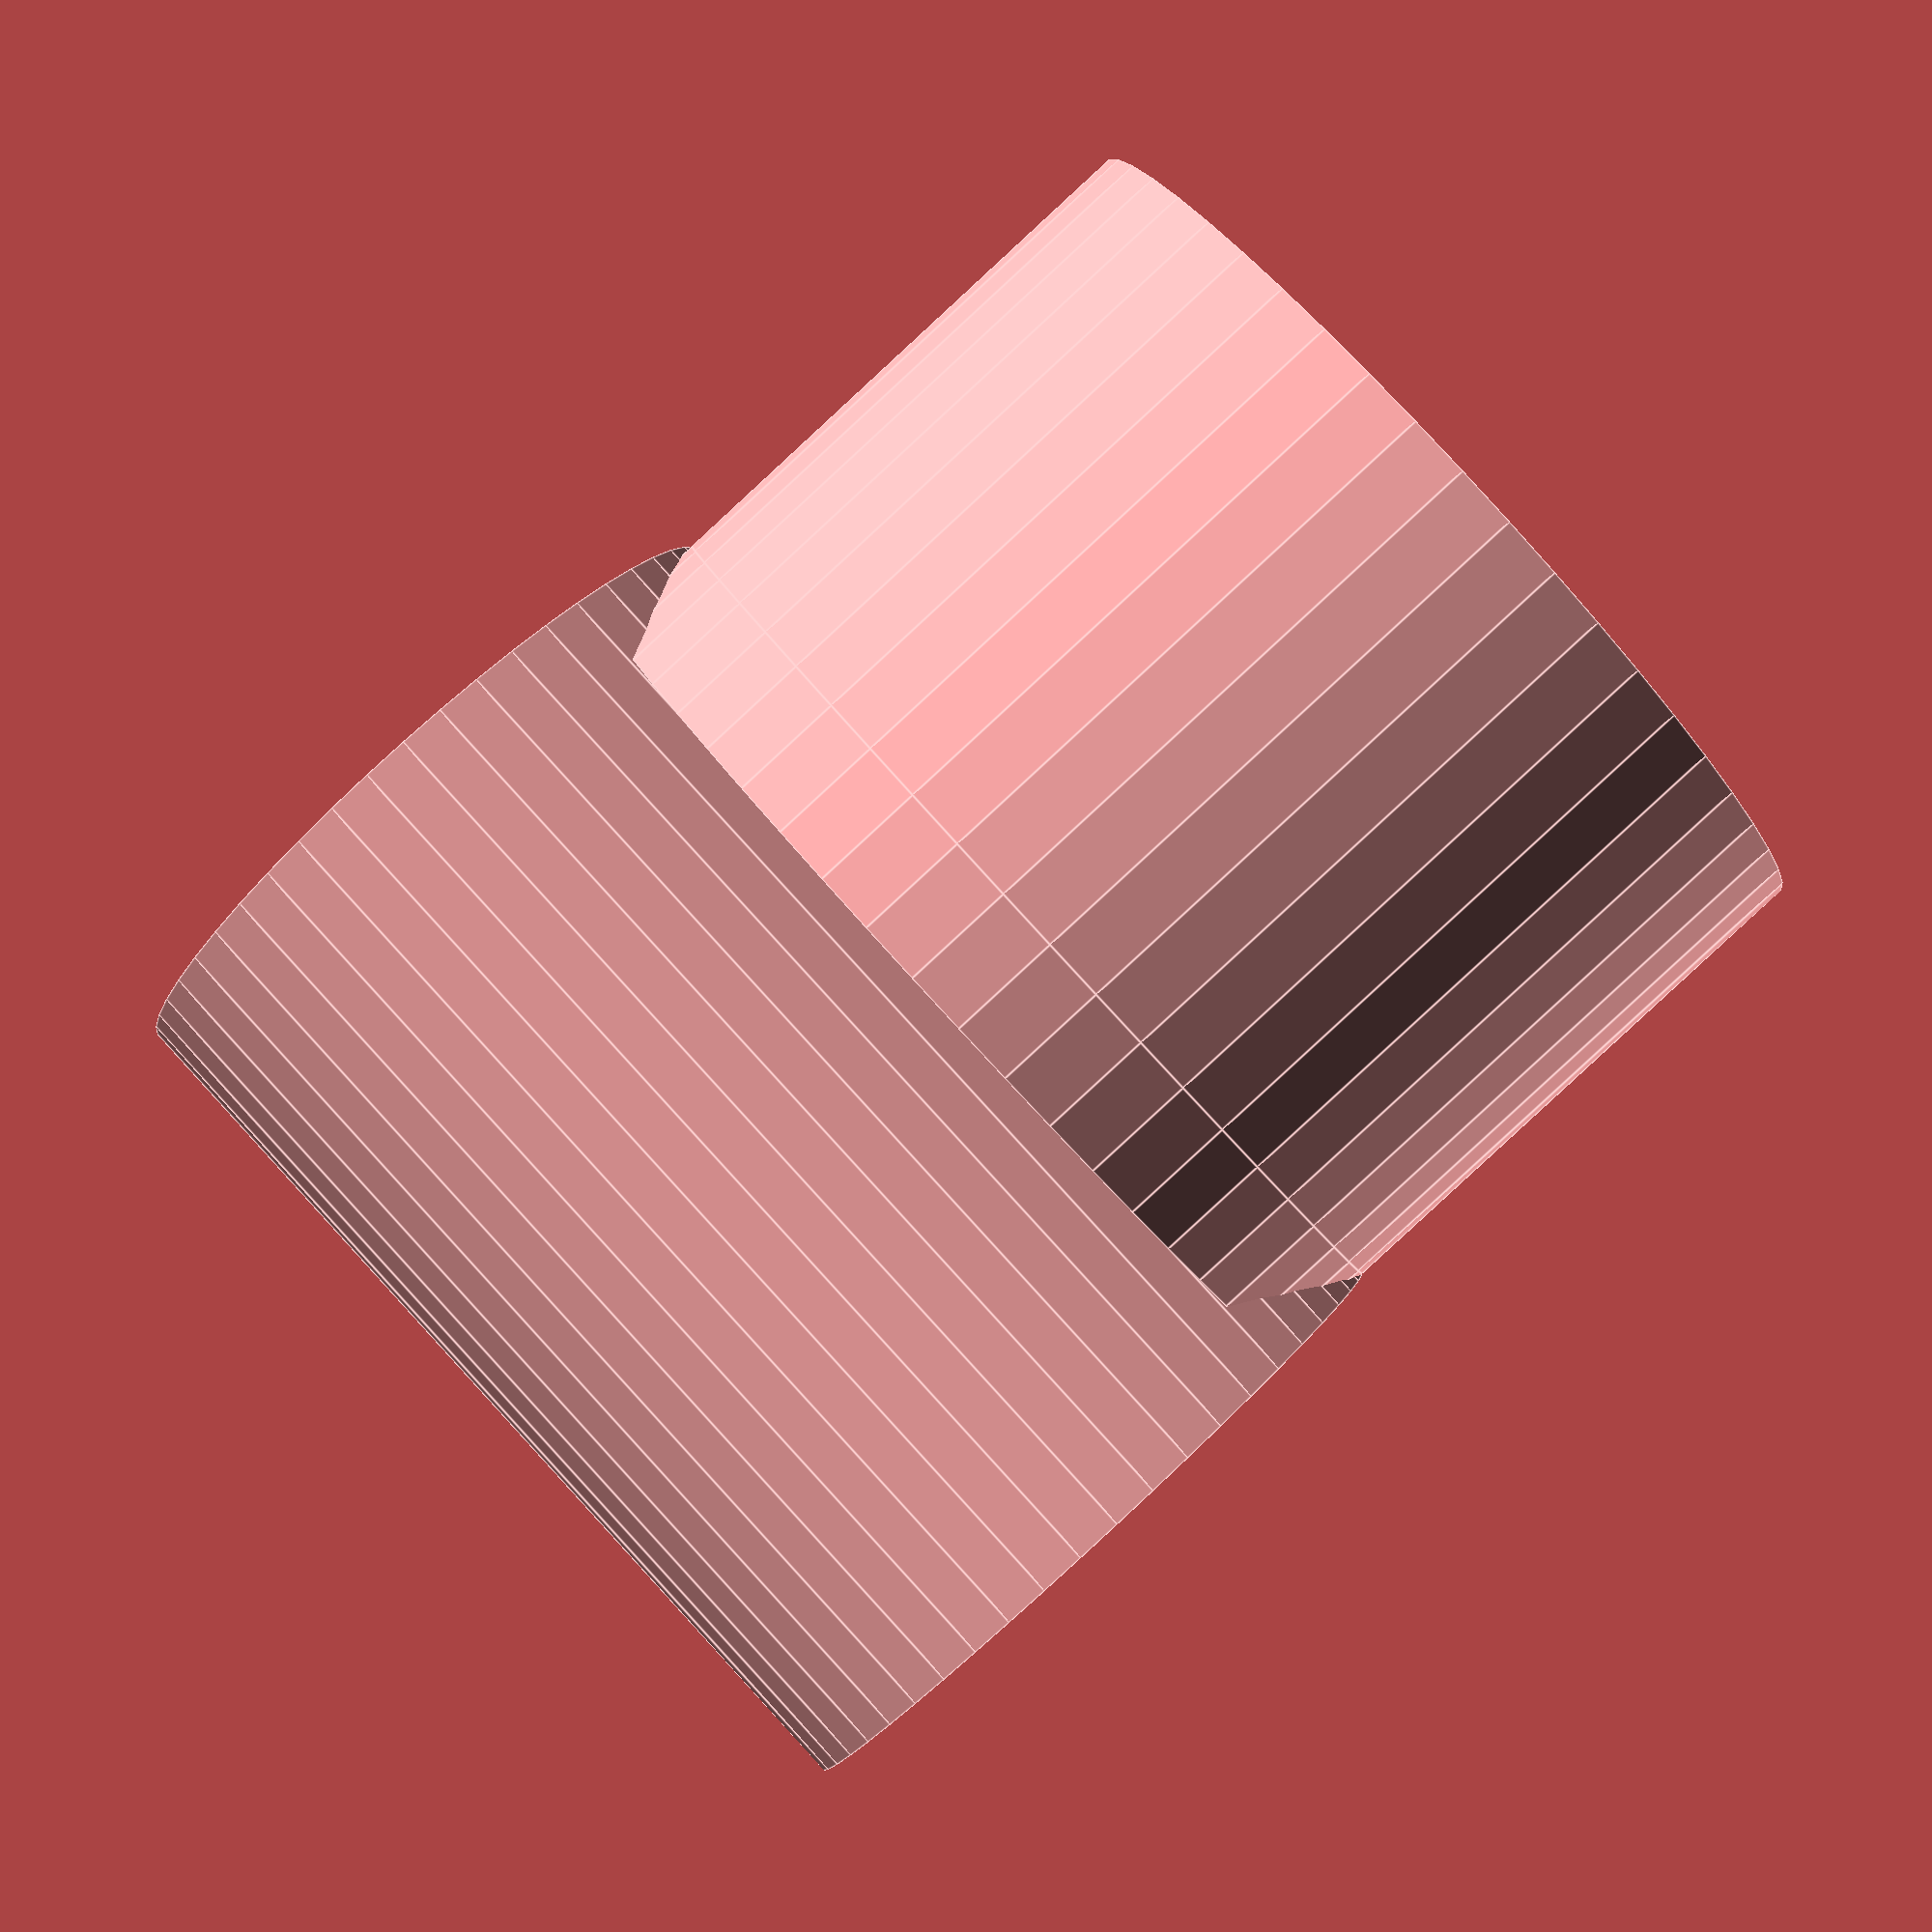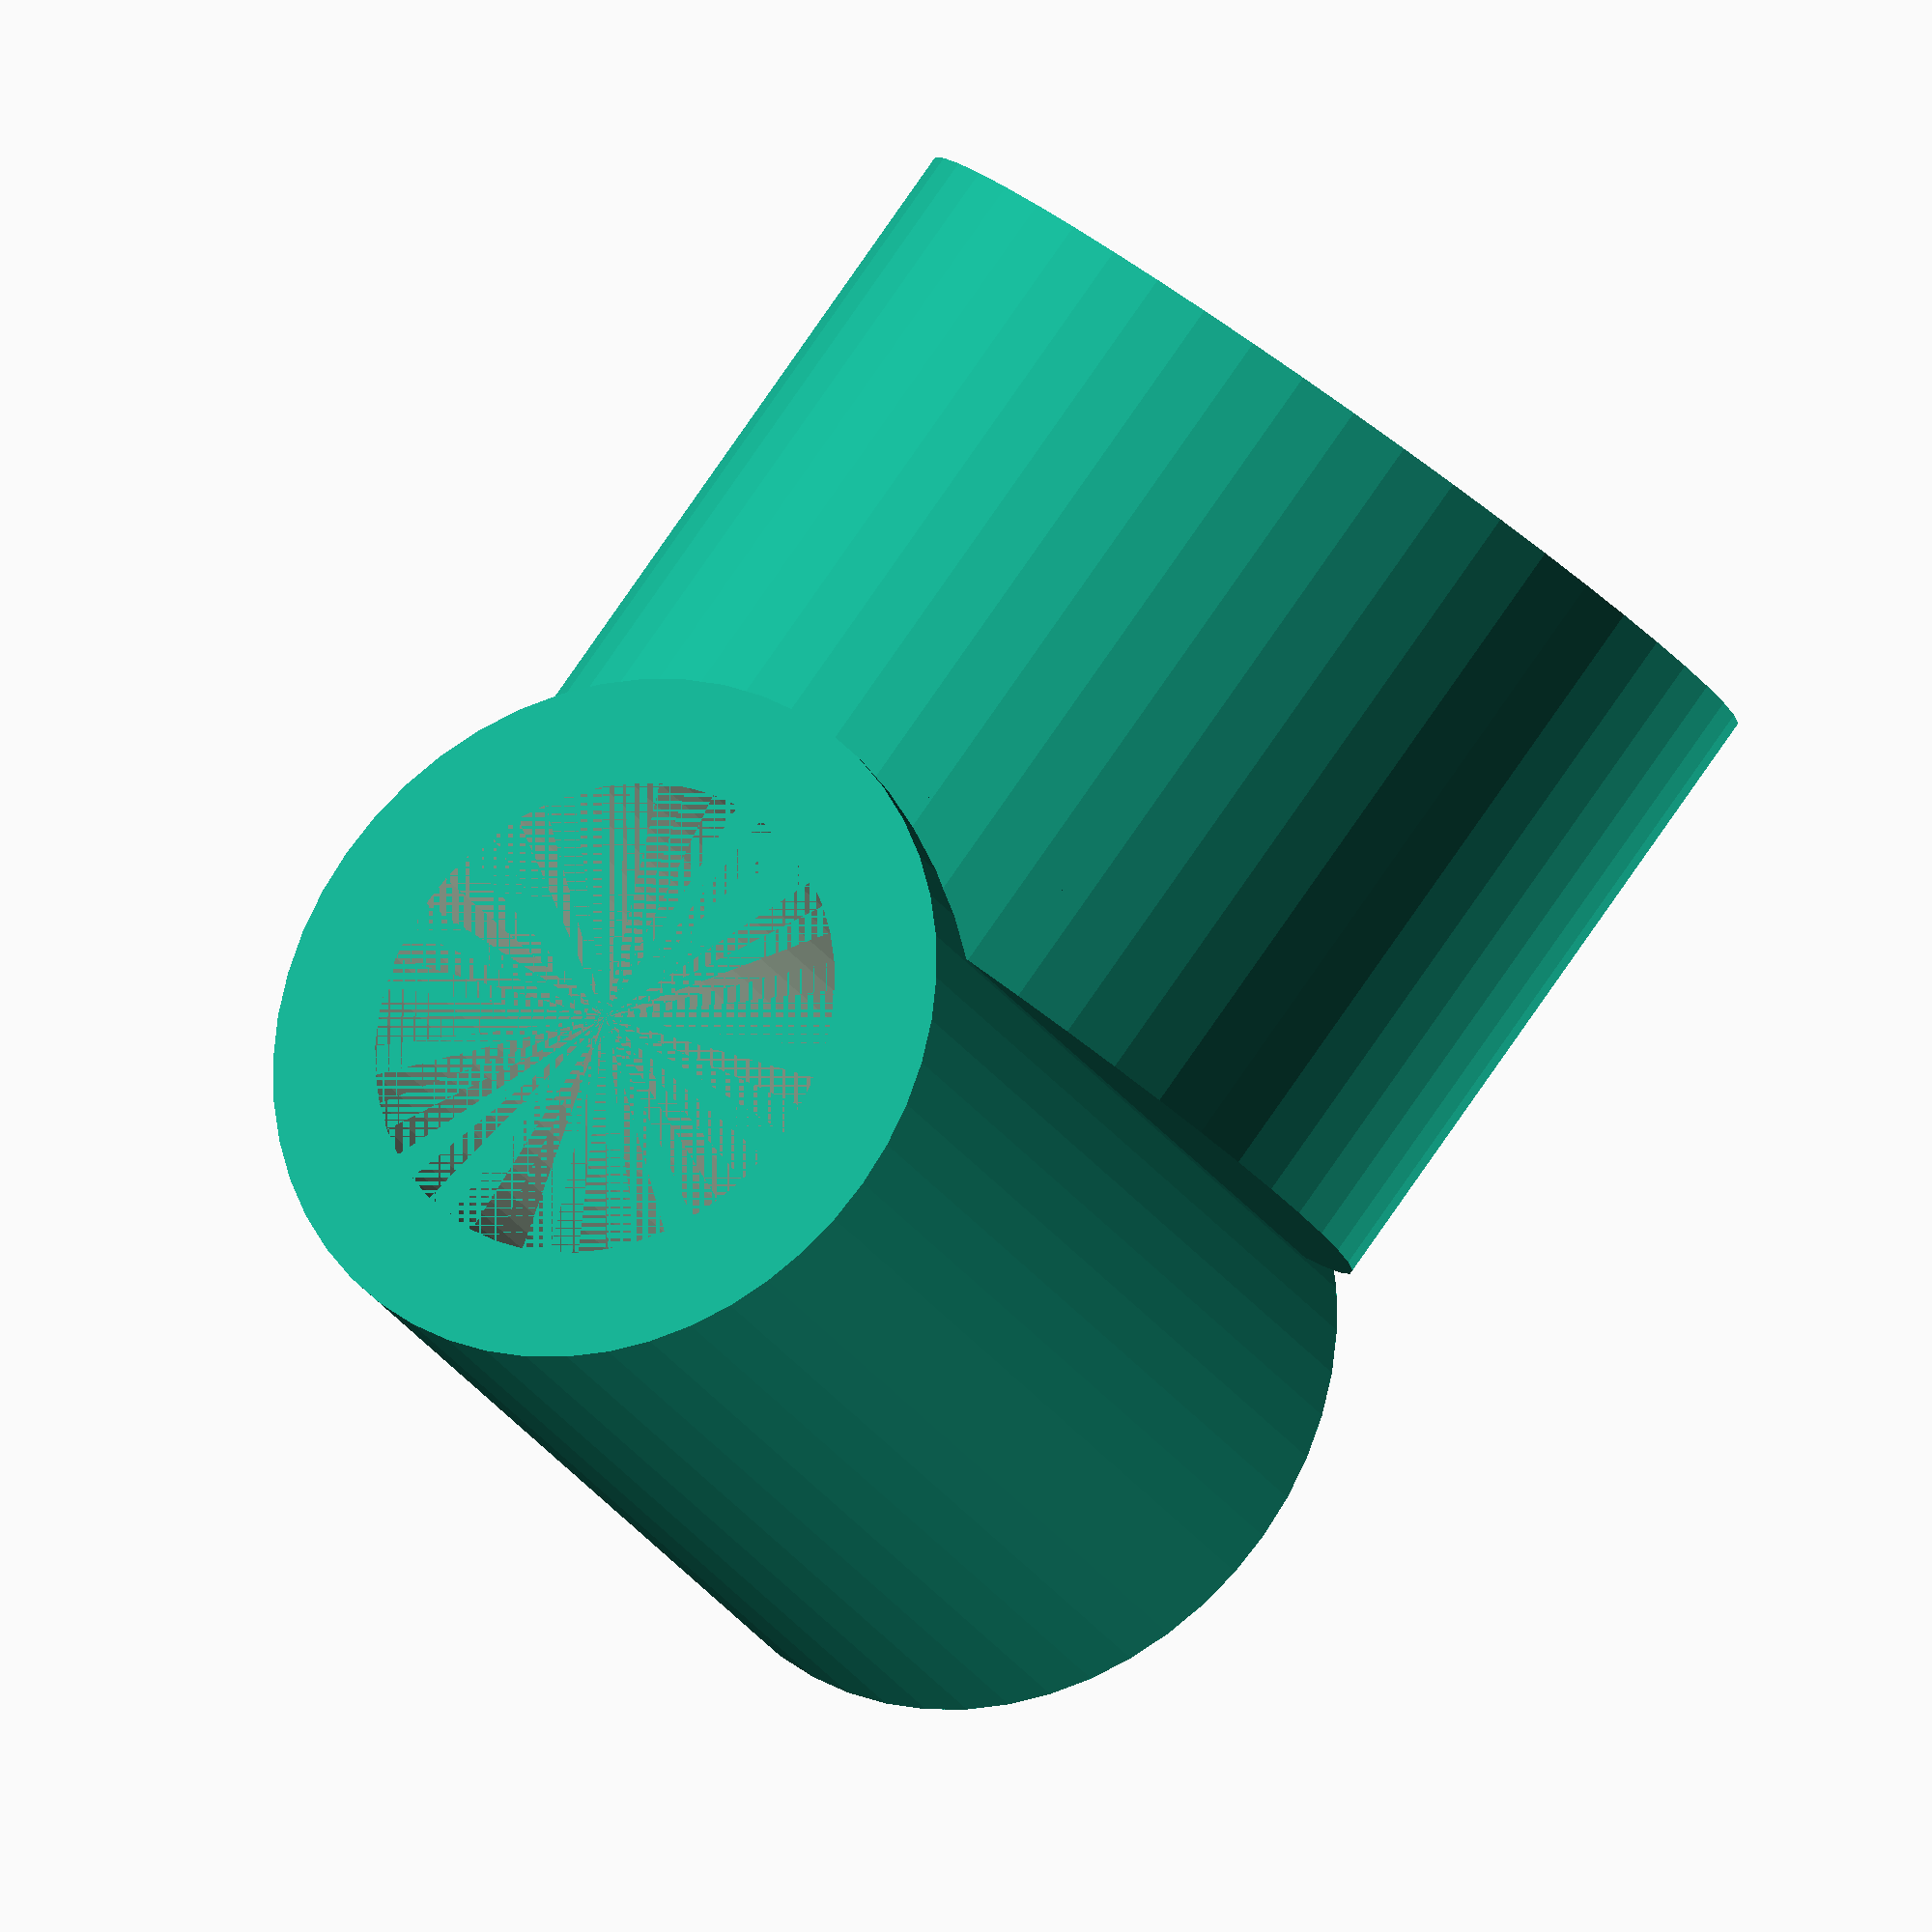
<openscad>
pot_width = 6.8/2;
pot_cap_width = 1;
pot_cap_height  = 5;

skewer_radius = 4.5/2;
skewer_pipe_length = (pot_width + pot_cap_width) *2;
skewer_rim = 1.0;

skewer_pipe_total = skewer_radius + skewer_rim;

$fn = 50;

module  PotCap() {
    distanceToInnerRim = pot_cap_width + pot_width;
    difference() {
        cylinder(pot_cap_height, distanceToInnerRim, distanceToInnerRim, false);    
        cylinder(pot_cap_height, pot_width, pot_width, false);
    }
    translate([0,0, pot_cap_height]) {
         cylinder(skewer_rim, distanceToInnerRim, distanceToInnerRim, false);
    }
}

module SkewerPipe() {
    
    difference() {
        cylinder(skewer_pipe_length, skewer_pipe_total, skewer_pipe_total, false);
        cylinder(skewer_pipe_length, skewer_radius, skewer_radius, false);
    }
}

module Complete() {
    PotCap();
    translate([0,skewer_pipe_length/2, pot_cap_height + skewer_pipe_total]) {
        rotate([90,0,0]) {
            SkewerPipe();
        }
    }
}


//Rotate and Center for cleaner printing
full_length = (pot_cap_height + skewer_pipe_total)/2;
rotate([90,0,0]) {
    translate([0,skewer_pipe_length/2, - full_length]) {
        Complete();
    }
}




</openscad>
<views>
elev=273.9 azim=85.6 roll=317.5 proj=p view=edges
elev=203.1 azim=219.0 roll=156.0 proj=o view=solid
</views>
